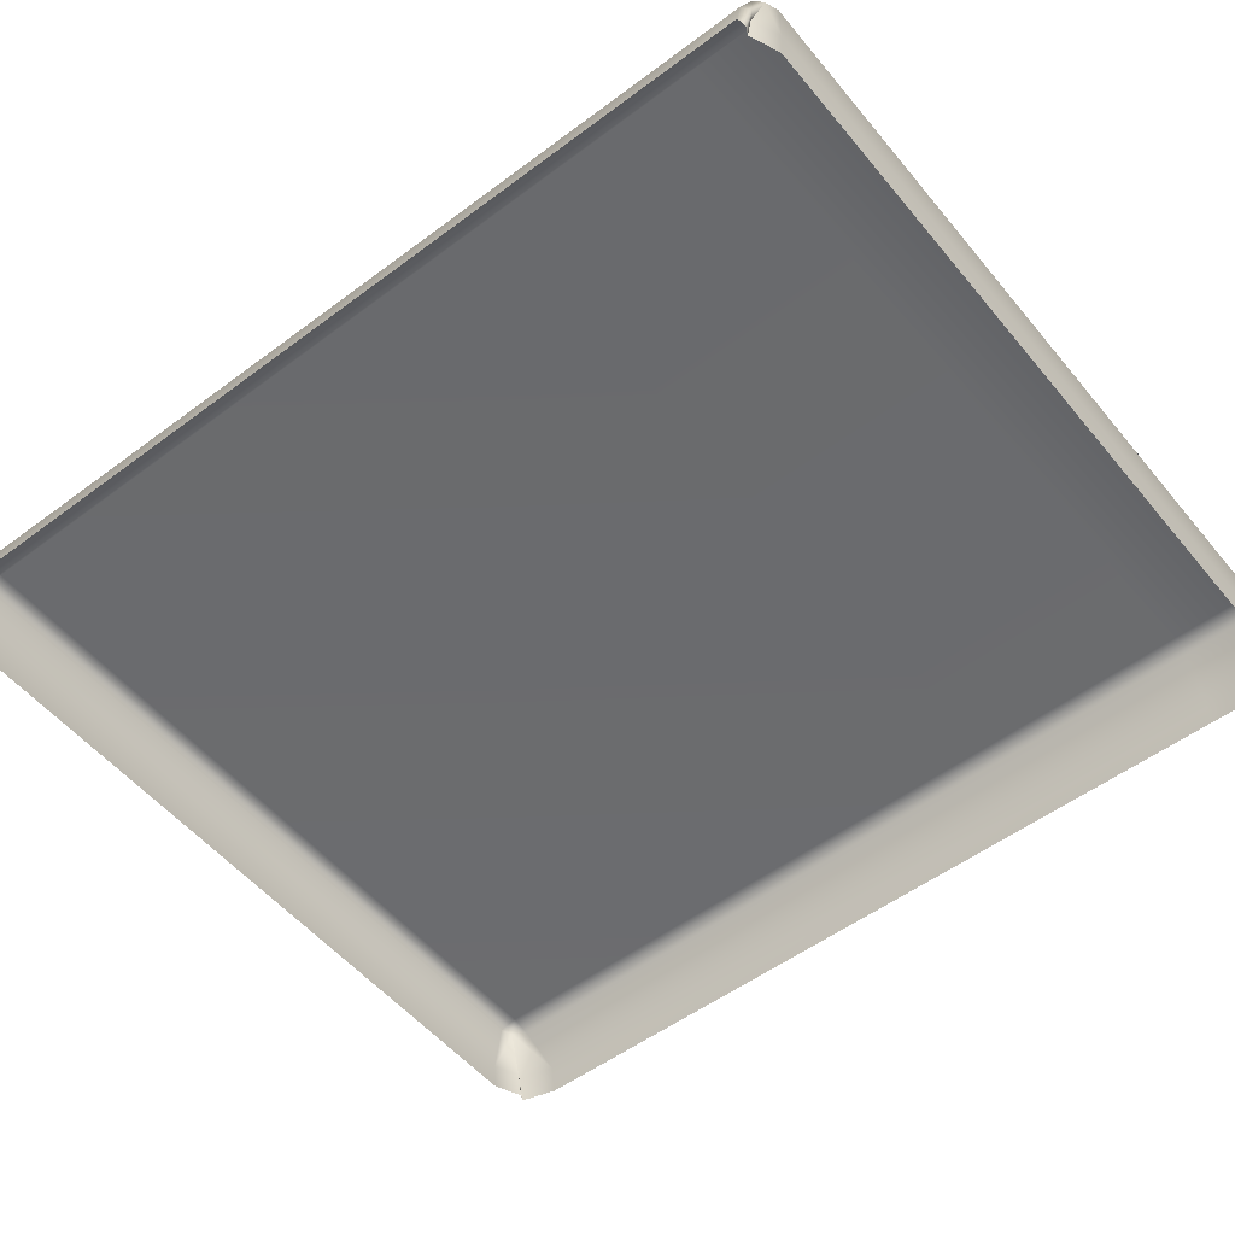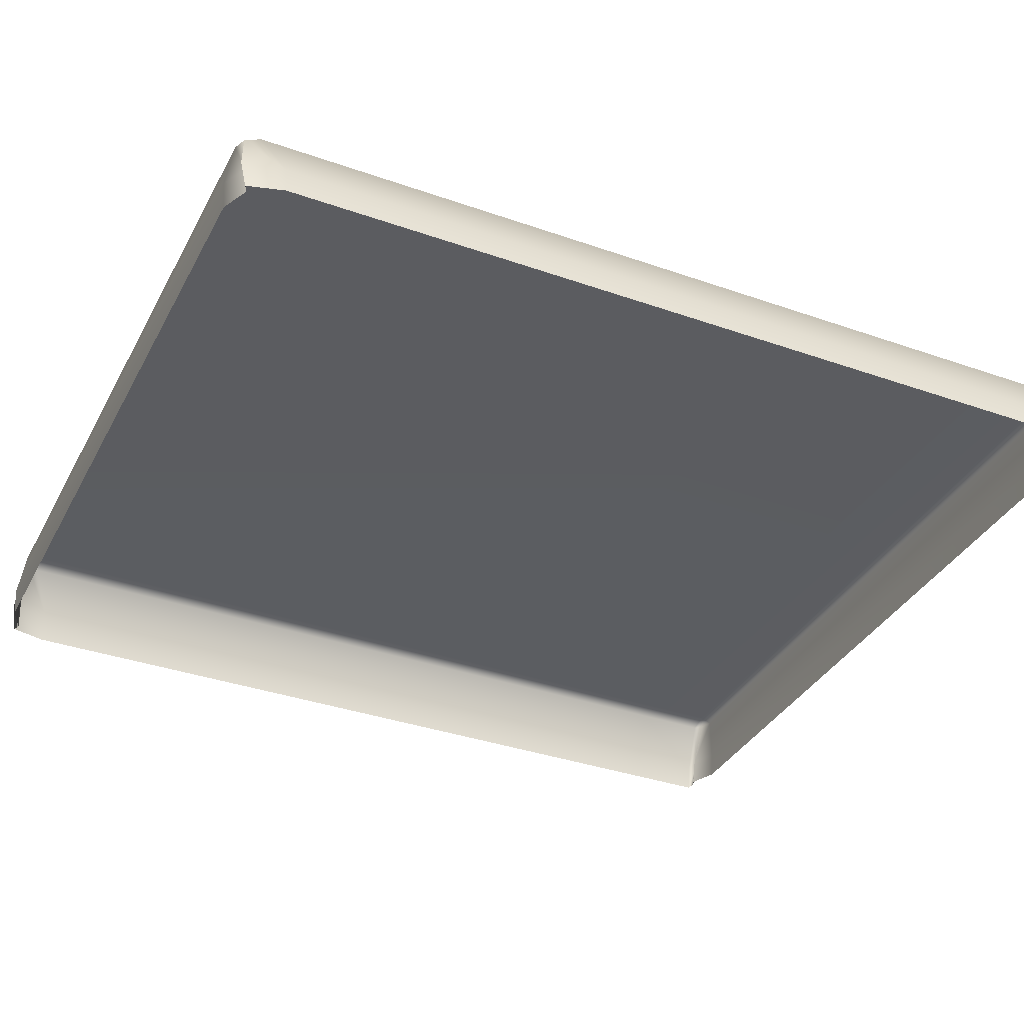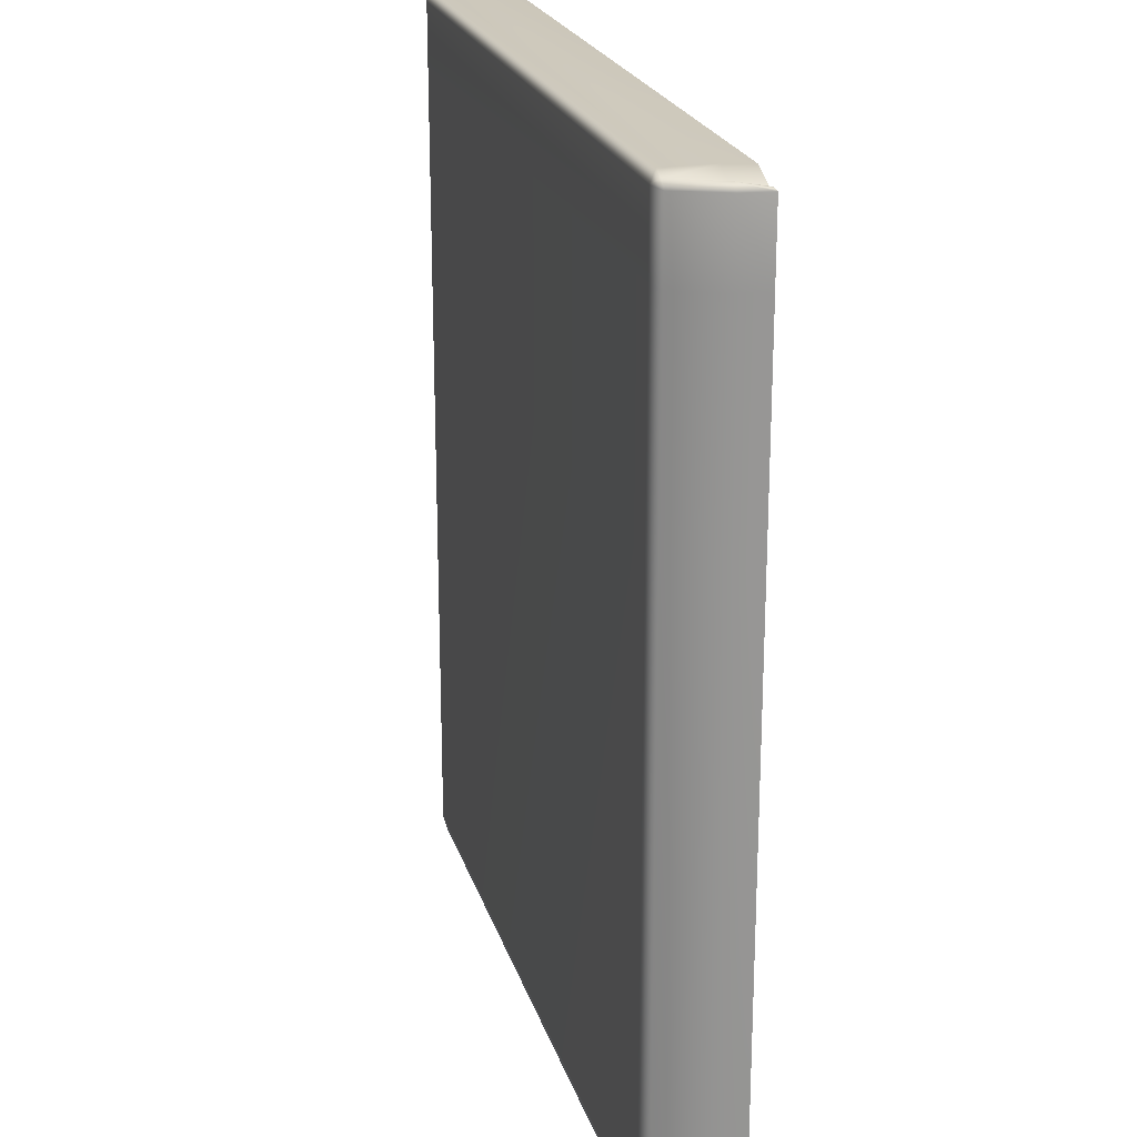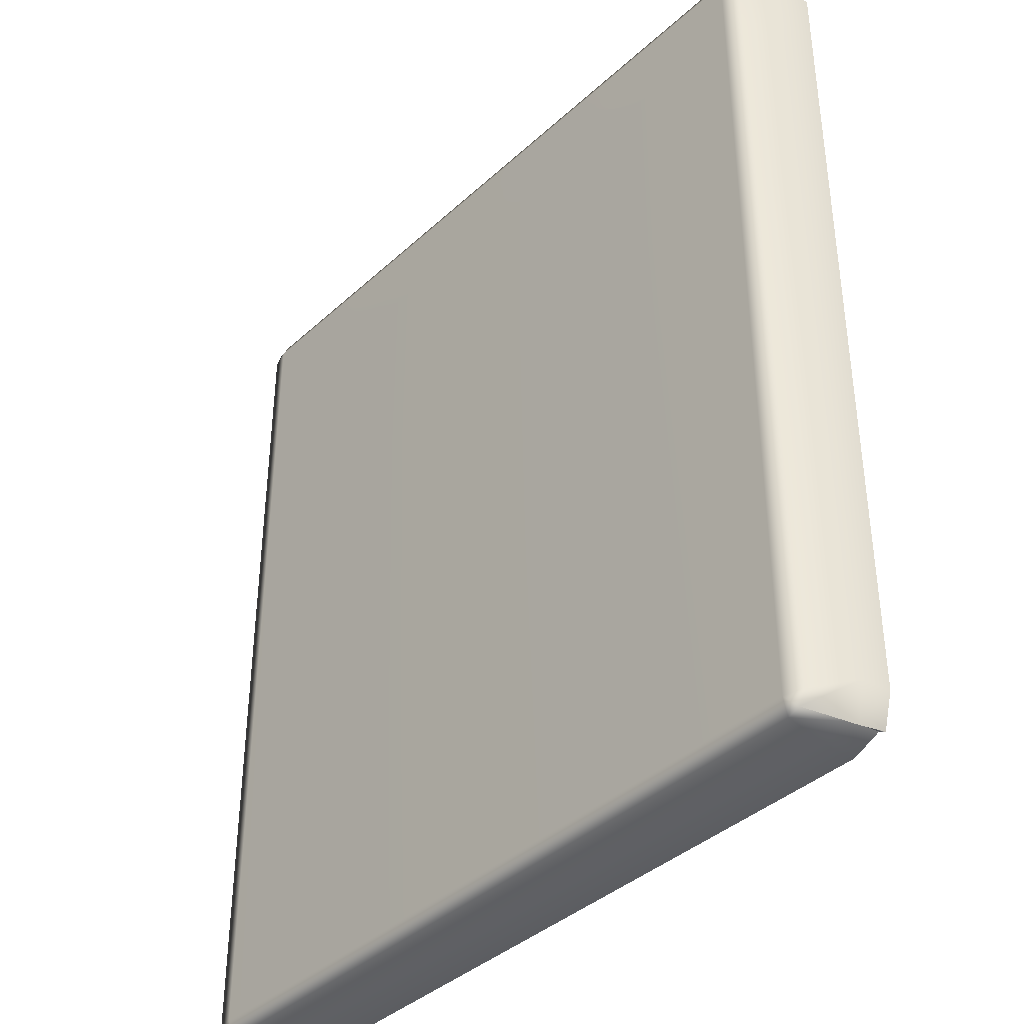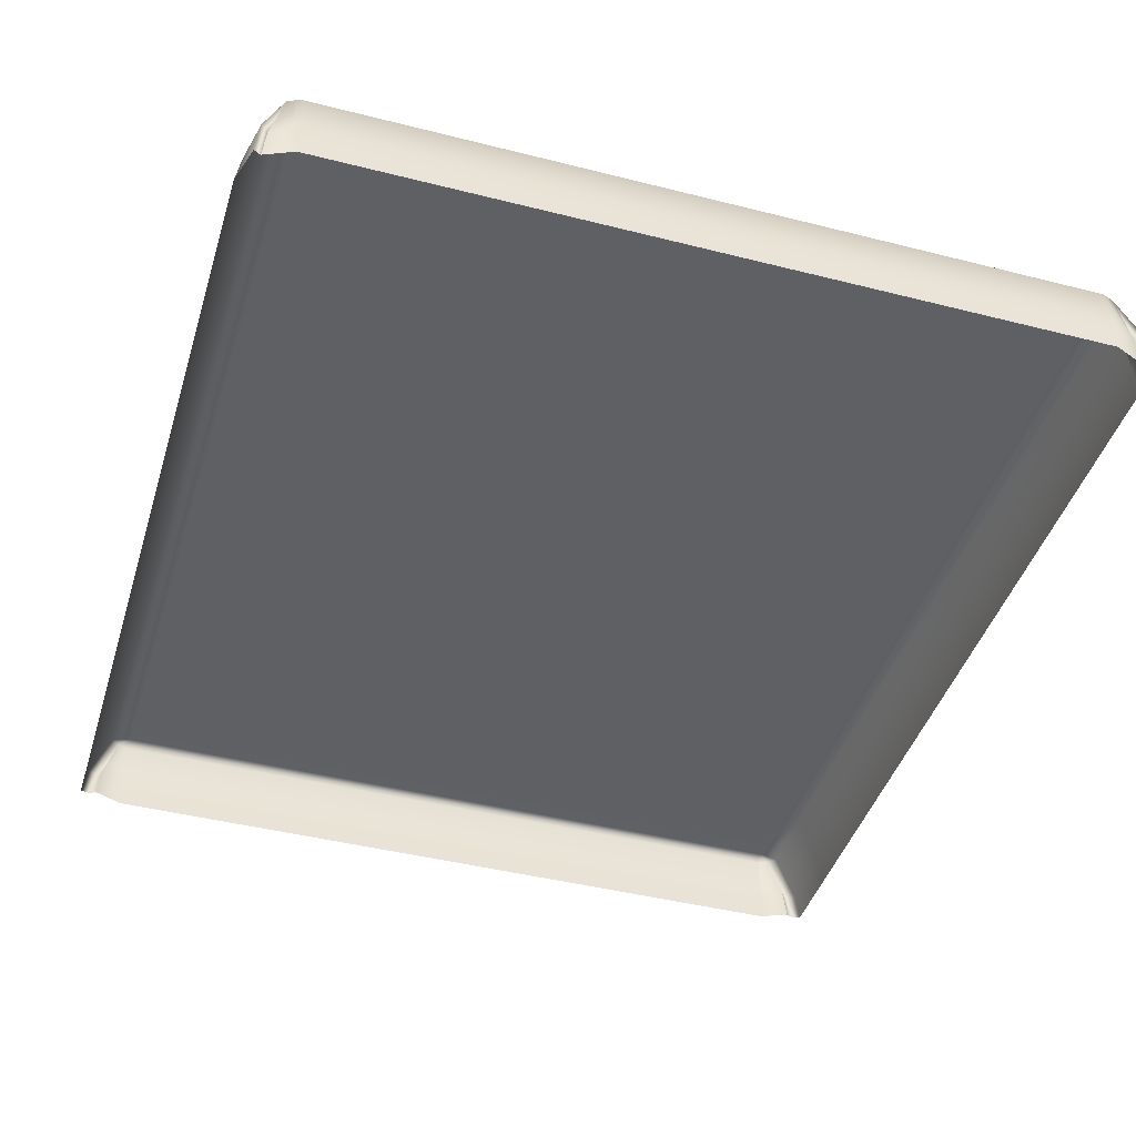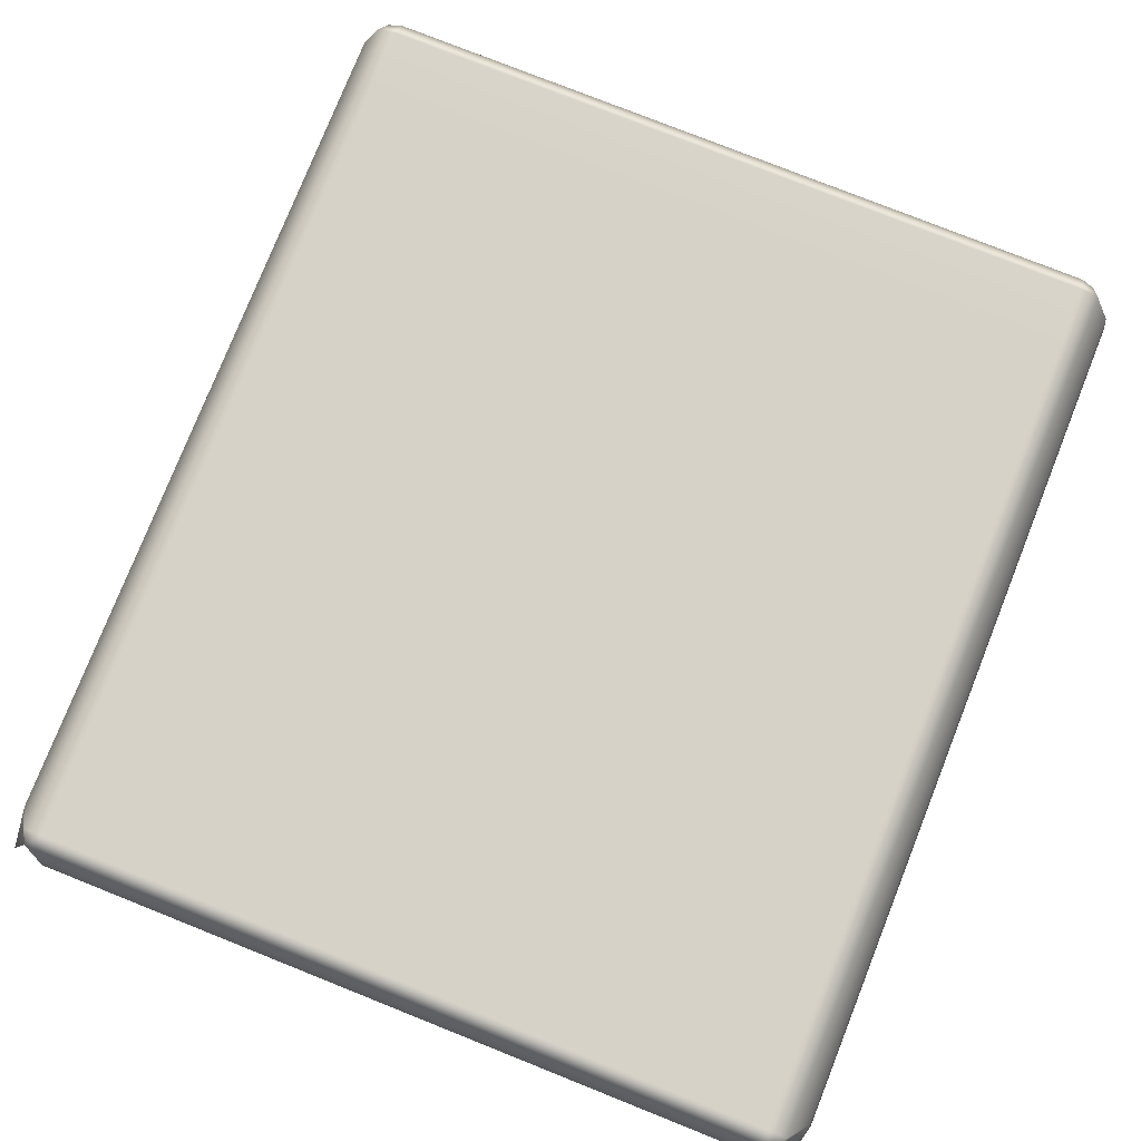
<metadata>
{"format":"obj","ext":"obj","renderer":"f3d","projection":"perspective","resolution":1024,"background":"white","views":[{"elev":-53.3,"azim":-51.4,"up":"+Y"},{"elev":-35.4,"azim":-115.0,"up":"+Y"},{"elev":22.4,"azim":-105.2,"up":"+Z"},{"elev":-39.0,"azim":-131.4,"up":"+Z"},{"elev":-42.9,"azim":163.2,"up":"+Y"},{"elev":78.1,"azim":-158.3,"up":"+Y"}]}
</metadata>
<code>
v -137.4 44.37 150.6
v -129.9 70.5 152.7
v -125.7 70.5 154.2
v -125.7 44.37 153.5
v -132.5 70.5 150.1
v -140.6 44.37 150.1
v -125.7 72.19 150.1
v 129.9 70.5 152.7
v 132.5 70.5 150.1
v 140.6 44.37 150.1
v 137.4 44.37 150.6
v 125.7 70.5 154.2
v 125.7 44.37 153.5
v 125.7 72.19 150.1
v -135.1 44.37 149.4
v 135.1 44.37 149.4
v 139.1 54.17 150.1
v 136.4 54.17 152.3
v 134.1 54.17 150.1
v 125.7 54.17 154.2
v -125.7 54.17 154.2
v -134.1 54.17 150.1
v -136.4 54.17 152.3
v -139.1 54.17 150.1
v -137.4 44.37 -154.6
v -129.9 70.5 -154.2
v -125.7 70.5 -155.7
v -125.7 44.37 -157.4
v -132.5 70.5 -149.5
v -140.6 44.37 -142.7
v -125.7 72.19 -149.5
v 129.9 70.5 -154.2
v 132.5 70.5 -149.5
v 140.6 44.37 -142.7
v 137.4 44.37 -154.6
v 125.7 70.5 -155.7
v 125.7 44.37 -157.4
v 125.7 72.19 -149.5
v -135.1 44.37 -153.4
v 135.1 44.37 -153.4
v 139.1 54.17 -142.7
v 136.4 54.17 -156.2
v 134.1 54.17 -154.1
v 125.7 54.17 -158.1
v -125.7 54.17 -158.1
v -134.1 54.17 -154.1
v -136.4 54.17 -156.2
v -139.1 54.17 -142.7
v 140.6 44.37 125.2
v 139.1 54.17 125.2
v 132.5 70.5 125.2
v 125.7 72.19 125.2
v -125.7 72.19 125.2
v -132.5 70.5 125.2
v -139.1 54.17 125.2
v -140.6 44.37 125.2
v 140.6 44.37 52.58
v 139.1 54.17 52.58
v 132.5 70.5 52.58
v 125.7 72.19 52.58
v -125.7 72.19 52.58
v -132.5 70.5 52.58
v -139.1 54.17 52.58
v -140.6 44.37 52.58
f 23 2 5 24
f 21 3 2 22
f 2 3 7 5
f 18 17 9 8
f 8 19 18
f 8 9 14 12
f 21 20 12 3
f 7 3 12 14
f 2 23 22
f 12 20 19 8
f 10 17 18 11
f 11 18 19 16
f 16 19 20 13
f 21 4 13 20
f 22 15 4 21
f 1 15 22 23
f 6 1 23 24
f 17 10 49 50
f 50 51 9 17
f 14 9 51 52
f 7 14 52 53
f 5 7 53 54
f 54 55 24 5
f 56 6 24 55
f 26 47 48 29
f 27 45 46 26
f 26 29 31 27
f 32 33 41 42
f 32 42 43
f 32 36 38 33
f 27 36 44 45
f 27 31 38 36
f 26 46 47
f 44 36 32 43
f 34 35 42 41
f 35 40 43 42
f 40 37 44 43
f 37 28 45 44
f 46 45 28 39
f 25 47 46 39
f 30 48 47 25
f 50 49 57 58
f 58 59 51 50
f 52 51 59 60
f 53 52 60 61
f 54 53 61 62
f 62 63 55 54
f 64 56 55 63
f 58 57 34 41
f 41 33 59 58
f 60 59 33 38
f 61 60 38 31
f 62 61 31 29
f 29 48 63 62
f 30 64 63 48

</code>
